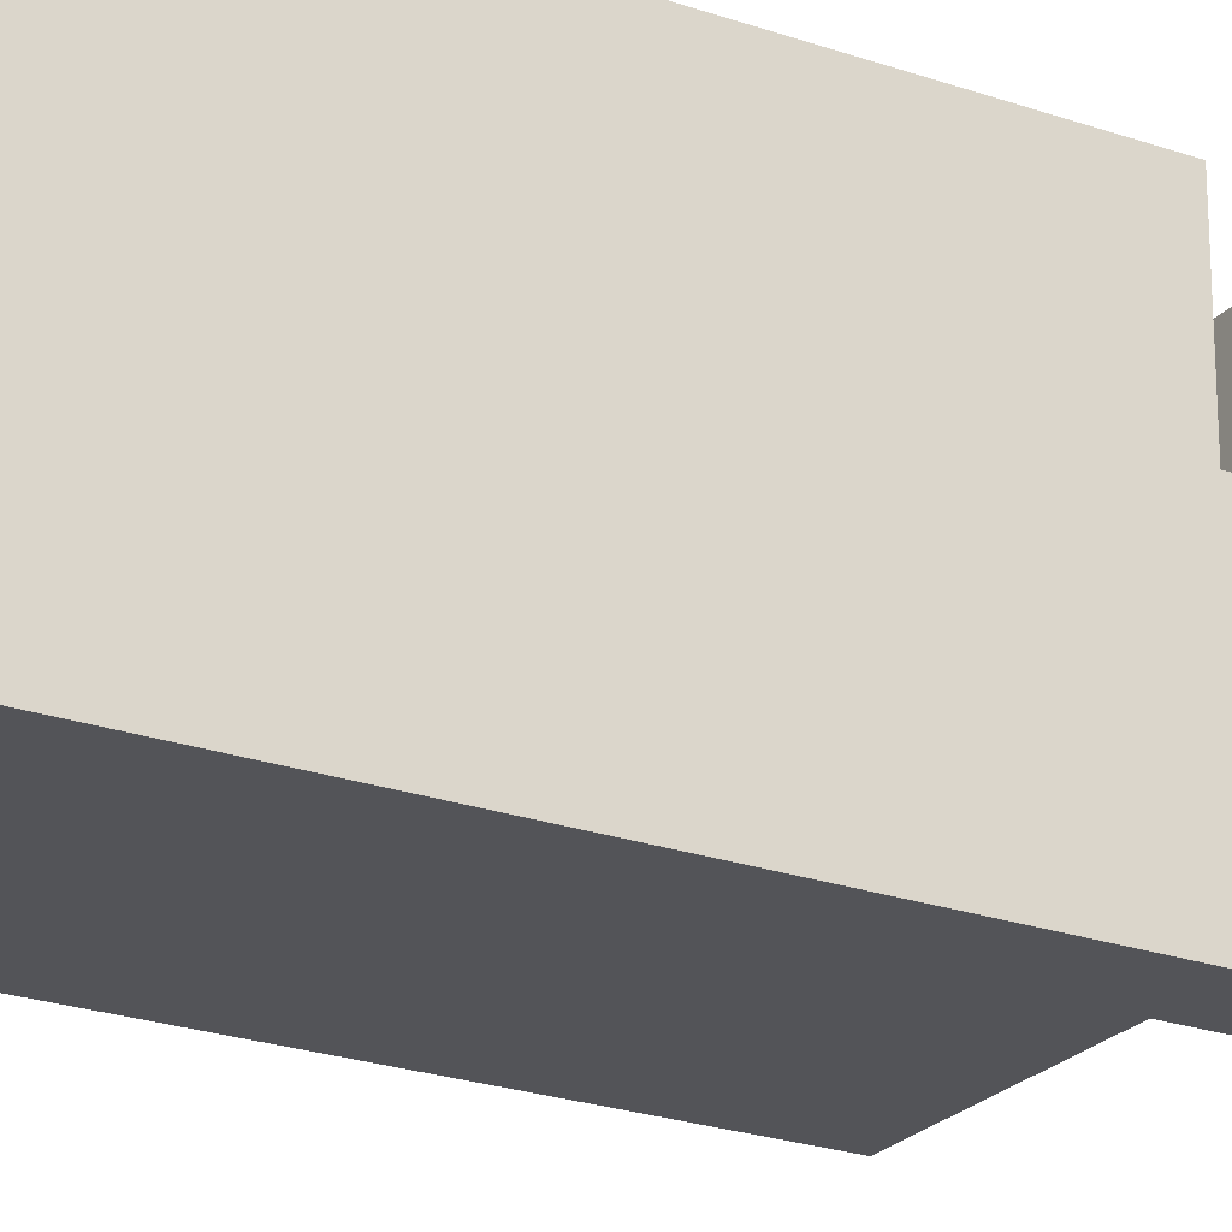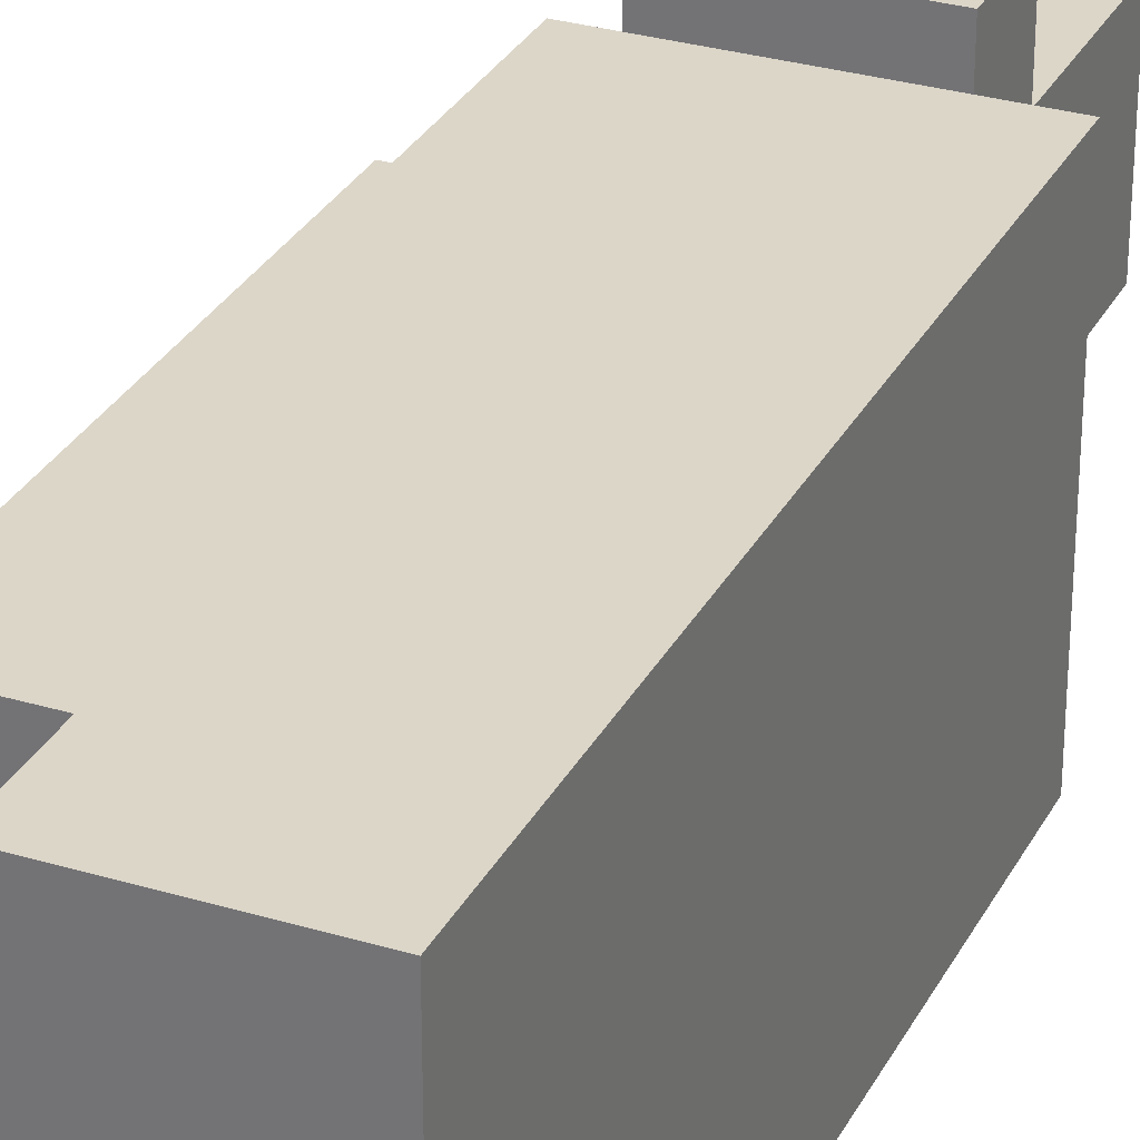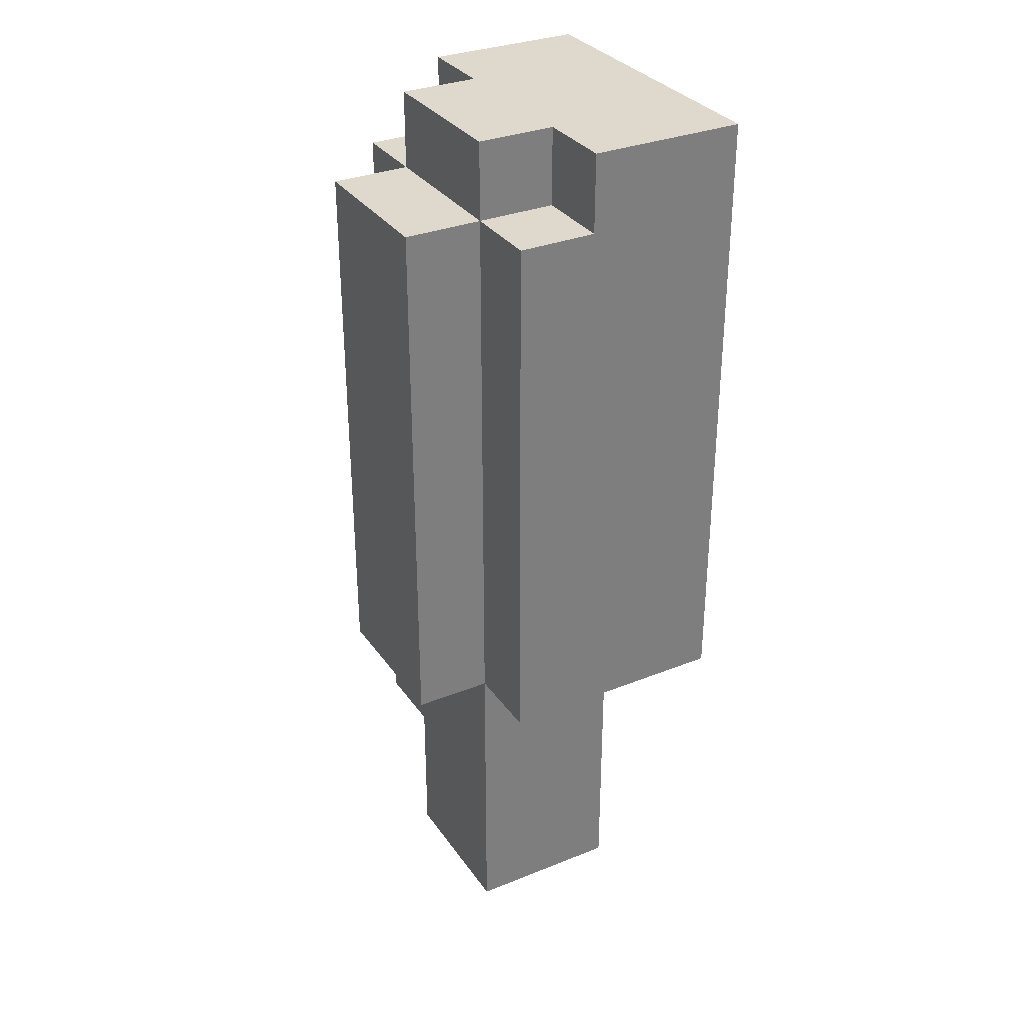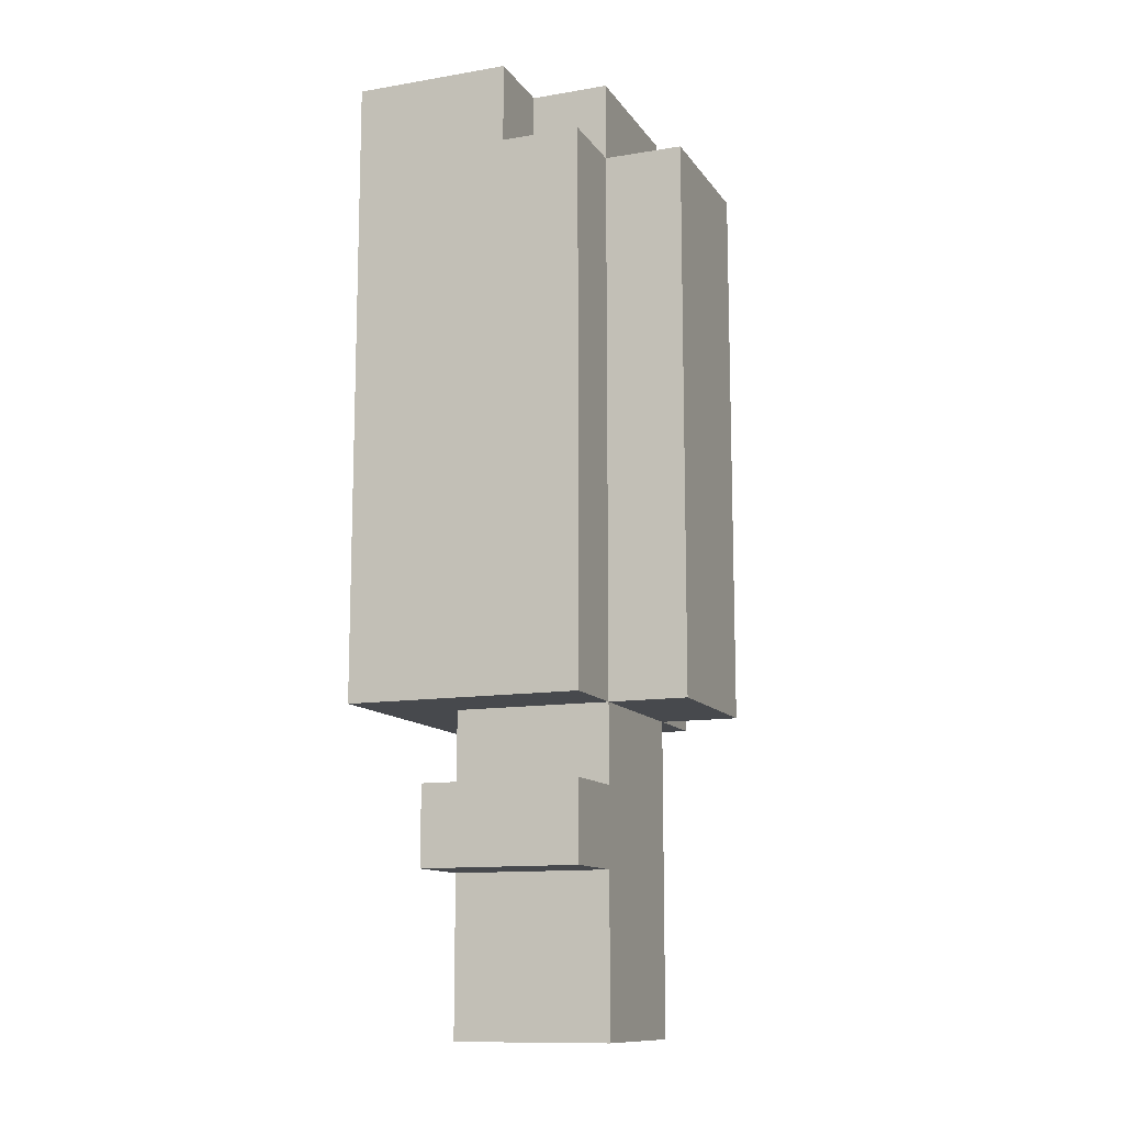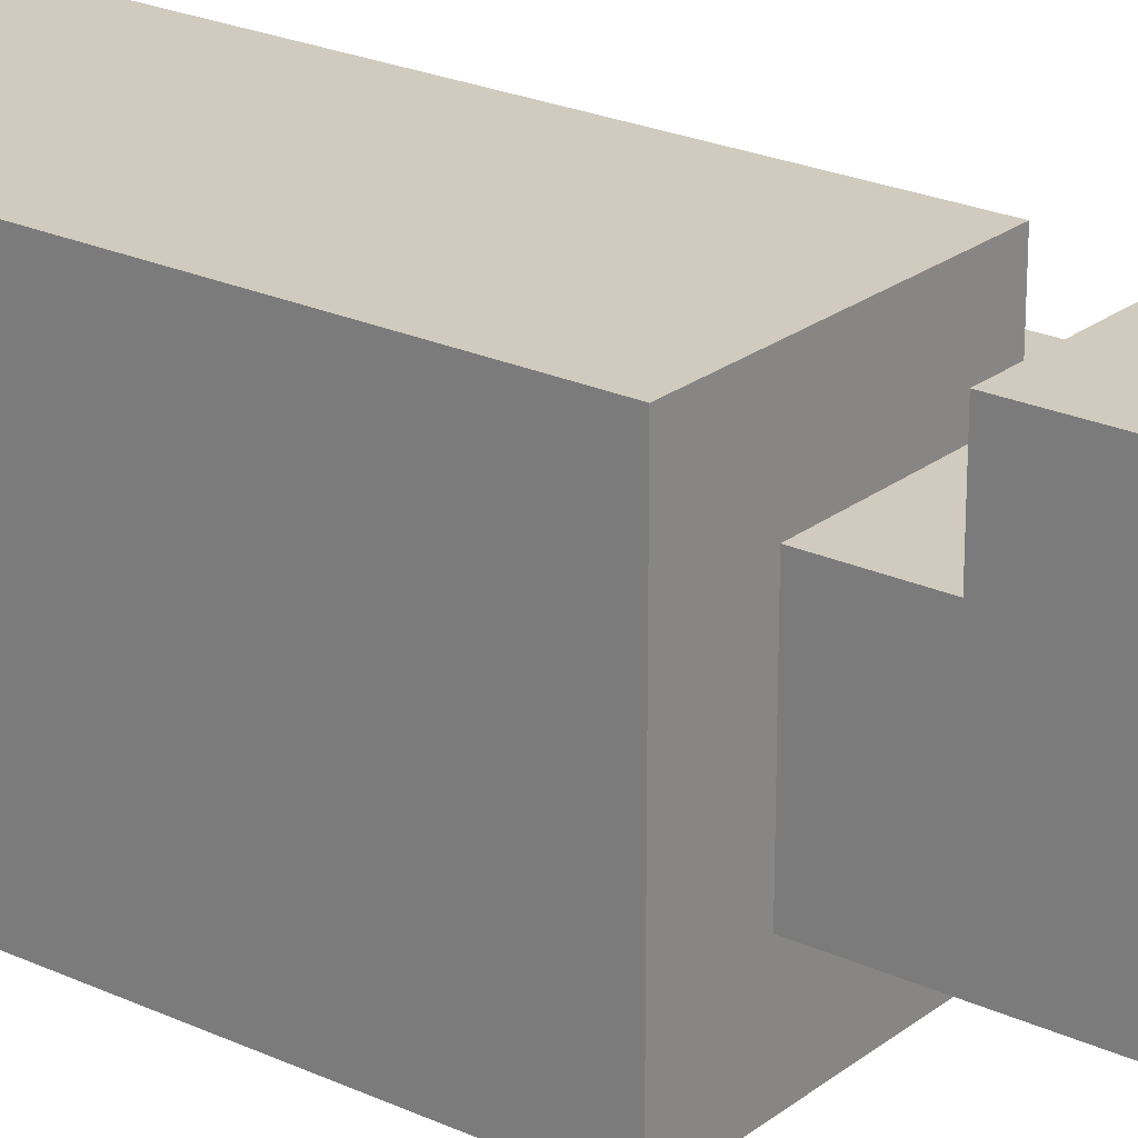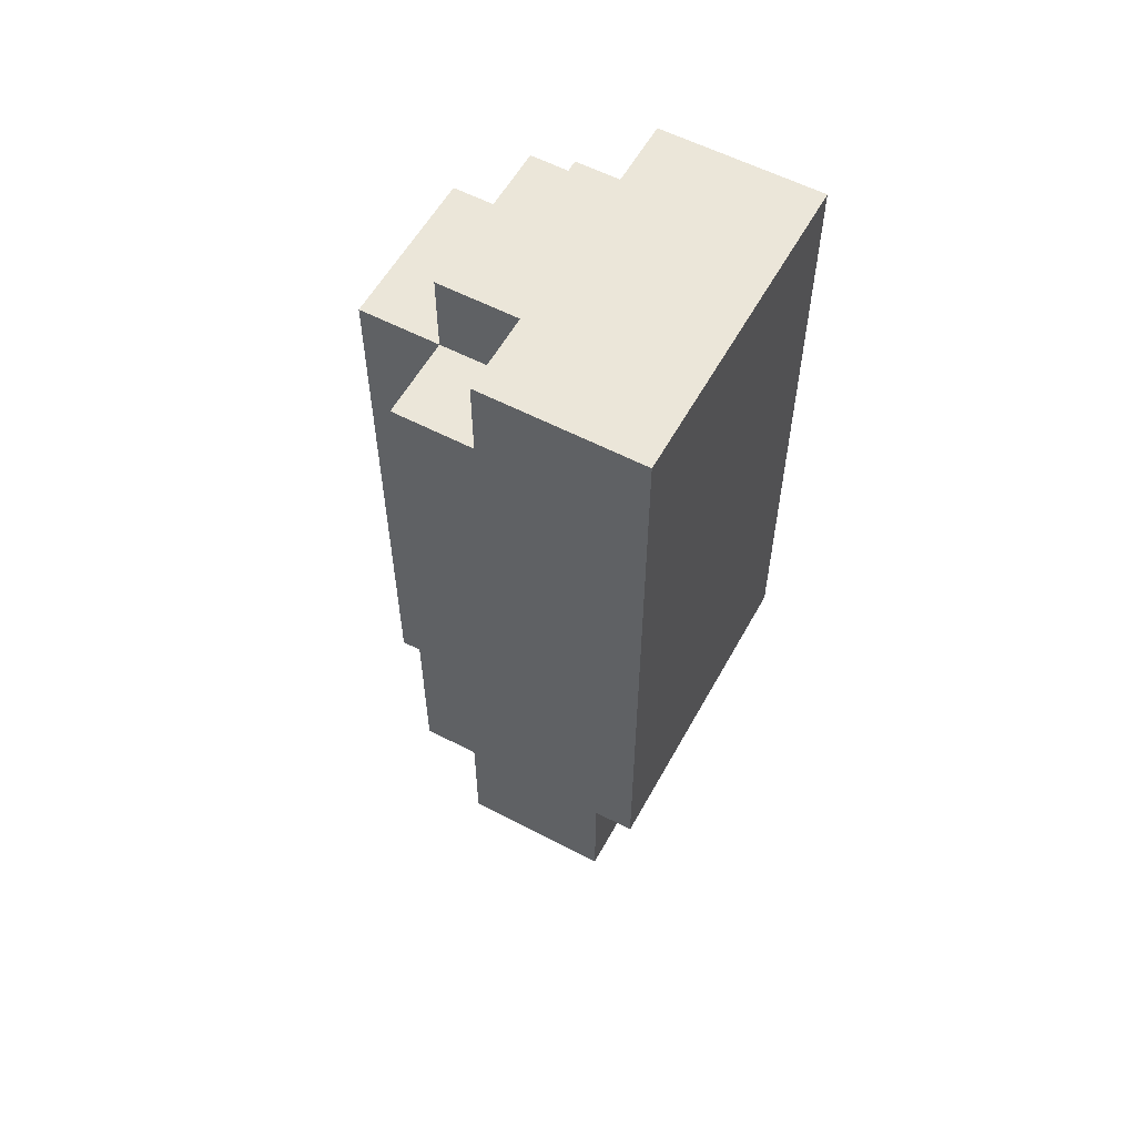
<metadata>
{"format":"obj","ext":"obj","renderer":"f3d","projection":"perspective","resolution":1024,"background":"white","views":[{"elev":-23.6,"azim":-120.5,"up":"+Z"},{"elev":30.2,"azim":-156.5,"up":"+Z"},{"elev":32.2,"azim":150.8,"up":"+Y"},{"elev":-12.1,"azim":21.6,"up":"+Y"},{"elev":23.4,"azim":-52.1,"up":"+Z"},{"elev":57.4,"azim":-151.4,"up":"+Y"}]}
</metadata>
<code>
o
v 1.1 1.2 -0.1
v 1.1 1.2 -0.3
v 1.1 1.9 -0.1
v 1.1 1.9 -0.3
v 1 0.8 -0.1
v 1 0.8 -0.3
v 1 1 0
v 1 1 -0.1
v 1 1.1 0
v 1 1.1 -0.1
v 1 1.2 0
v 1 1.2 -0.1
v 1 1.2 -0.3
v 1 1.2 -0.4
v 1 1.9 0
v 1 1.9 -0.1
v 1 1.9 -0.3
v 1 1.9 -0.4
v 1 2 -0.1
v 1 2 -0.3
v 0.9 1.9 0
v 0.9 1.9 -0.1
v 0.9 1.9 -0.3
v 0.9 1.9 -0.4
v 0.9 2 0
v 0.9 2 -0.1
v 0.9 2 -0.3
v 0.9 2 -0.4
v 0.8 0.8 -0.1
v 0.8 0.8 -0.3
v 0.8 1 0
v 0.8 1 -0.1
v 0.8 1.1 0
v 0.8 1.1 -0.1
v 0.8 1.2 -0.1
v 0.8 1.2 -0.3
v 0.7 1.2 0
v 0.7 1.2 -0.4
v 0.7 2 0
v 0.7 2 -0.4
v 1 1 0
v 1 1.1 0
v 1 1.2 0
v 1 1.9 0
v 0.9 1.9 0
v 0.9 2 0
v 0.8 1 0
v 0.8 1.1 0
v 0.7 1.2 0
v 0.7 2 0
v 1.1 1.2 -0.1
v 1.1 1.9 -0.1
v 1 0.8 -0.1
v 1 1 -0.1
v 1 1.1 -0.1
v 1 1.2 -0.1
v 1 1.9 -0.1
v 1 2 -0.1
v 0.9 1.9 -0.1
v 0.9 2 -0.1
v 0.8 0.8 -0.1
v 0.8 1 -0.1
v 0.8 1.1 -0.1
v 0.8 1.2 -0.1
v 1.1 1.2 -0.3
v 1.1 1.9 -0.3
v 1 0.8 -0.3
v 1 1.2 -0.3
v 1 1.9 -0.3
v 1 2 -0.3
v 0.9 1.9 -0.3
v 0.9 2 -0.3
v 0.8 0.8 -0.3
v 0.8 1.2 -0.3
v 1 1.2 -0.4
v 1 1.9 -0.4
v 0.9 1.9 -0.4
v 0.9 2 -0.4
v 0.7 1.2 -0.4
v 0.7 2 -0.4
v 1 0.8 -0.1
v 0.8 0.8 -0.1
v 1 0.8 -0.3
v 0.8 0.8 -0.3
v 1 1 0
v 0.8 1 0
v 1 1 -0.1
v 0.8 1 -0.1
v 1 1.2 0
v 0.7 1.2 0
v 1.1 1.2 -0.1
v 1 1.2 -0.1
v 0.8 1.2 -0.1
v 1.1 1.2 -0.3
v 1 1.2 -0.3
v 0.8 1.2 -0.3
v 1 1.2 -0.4
v 0.7 1.2 -0.4
v 1 1.1 0
v 0.8 1.1 0
v 1 1.1 -0.1
v 0.8 1.1 -0.1
v 1 1.9 0
v 0.9 1.9 0
v 1.1 1.9 -0.1
v 1 1.9 -0.1
v 0.9 1.9 -0.1
v 1.1 1.9 -0.3
v 1 1.9 -0.3
v 0.9 1.9 -0.3
v 1 1.9 -0.4
v 0.9 1.9 -0.4
v 0.9 2 0
v 0.7 2 0
v 1 2 -0.1
v 0.9 2 -0.1
v 1 2 -0.3
v 0.9 2 -0.3
v 0.9 2 -0.4
v 0.7 2 -0.4
f 1 2 3
f 3 2 4
f 5 6 8
f 7 8 9
f 8 6 10
f 9 8 10
f 10 6 12
f 12 6 13
f 11 12 15
f 15 12 16
f 13 14 17
f 17 14 18
f 16 17 19
f 19 17 20
f 21 22 25
f 25 22 26
f 23 24 27
f 27 24 28
f 32 30 29
f 33 32 31
f 34 30 32
f 34 32 33
f 35 30 34
f 36 30 35
f 39 38 37
f 40 38 39
f 43 44 45
f 41 42 47
f 47 42 48
f 45 46 49
f 43 45 49
f 49 46 50
f 51 52 56
f 56 52 57
f 57 58 59
f 59 58 60
f 53 54 61
f 61 54 62
f 55 56 63
f 63 56 64
f 68 66 65
f 69 66 68
f 71 70 69
f 72 70 71
f 73 68 67
f 74 68 73
f 77 76 75
f 79 77 75
f 79 78 77
f 80 78 79
f 81 82 83
f 83 82 84
f 85 86 87
f 87 86 88
f 89 90 92
f 92 90 93
f 91 92 94
f 94 92 95
f 93 90 96
f 95 96 97
f 96 90 98
f 97 96 98
f 101 100 99
f 102 100 101
f 106 104 103
f 107 104 106
f 108 106 105
f 109 106 108
f 111 110 109
f 112 110 111
f 116 114 113
f 117 116 115
f 118 114 116
f 118 116 117
f 119 114 118
f 120 114 119

</code>
